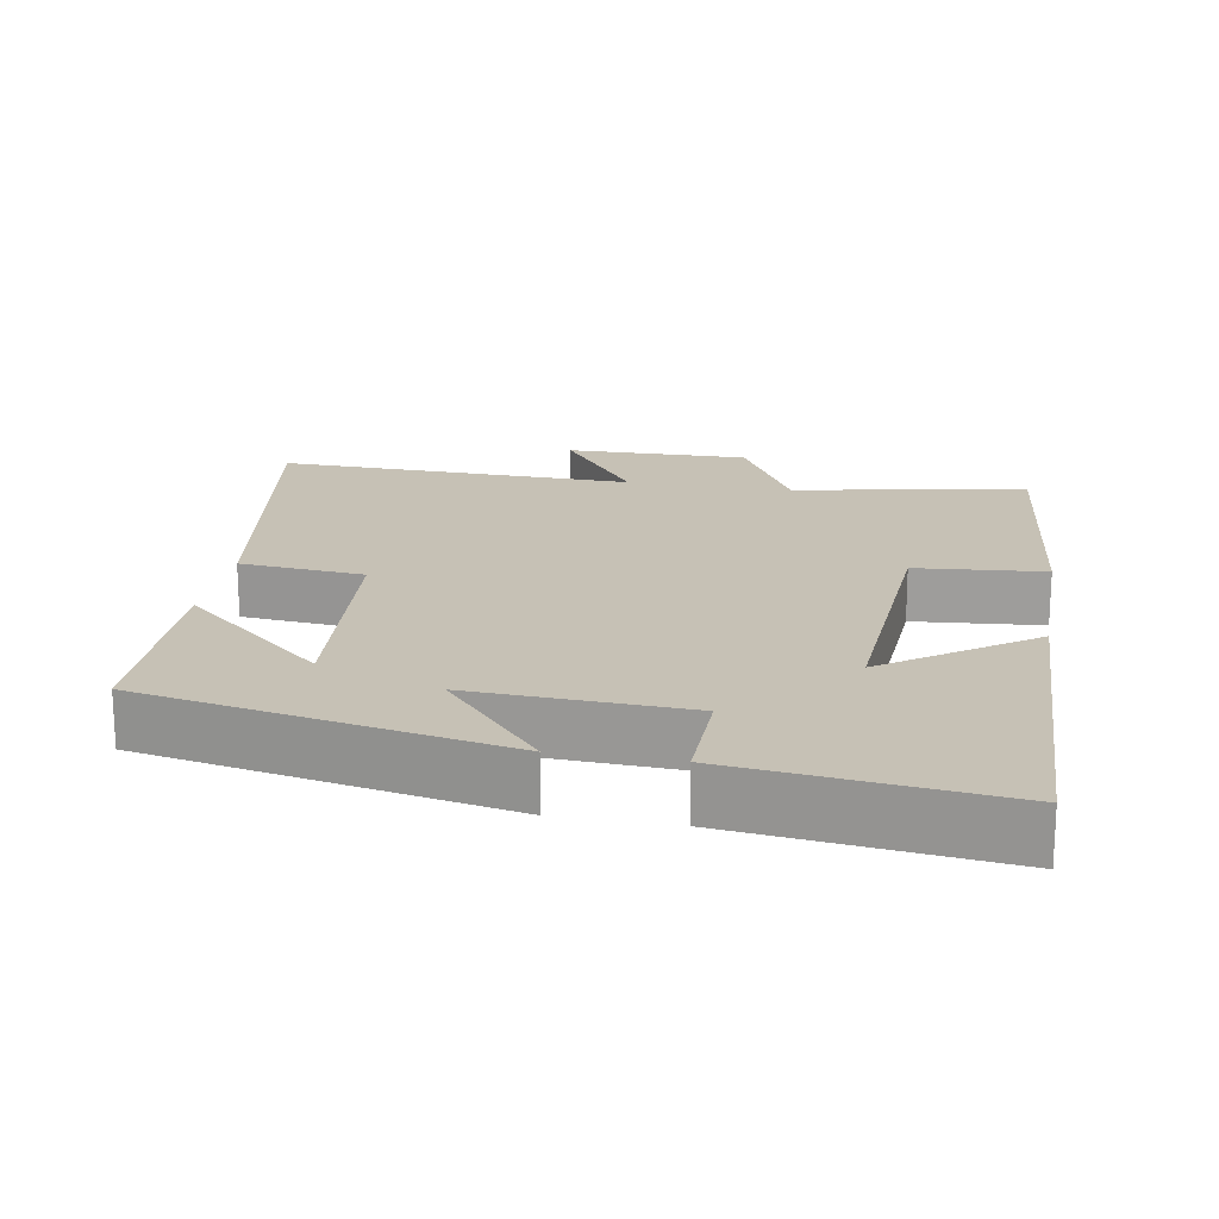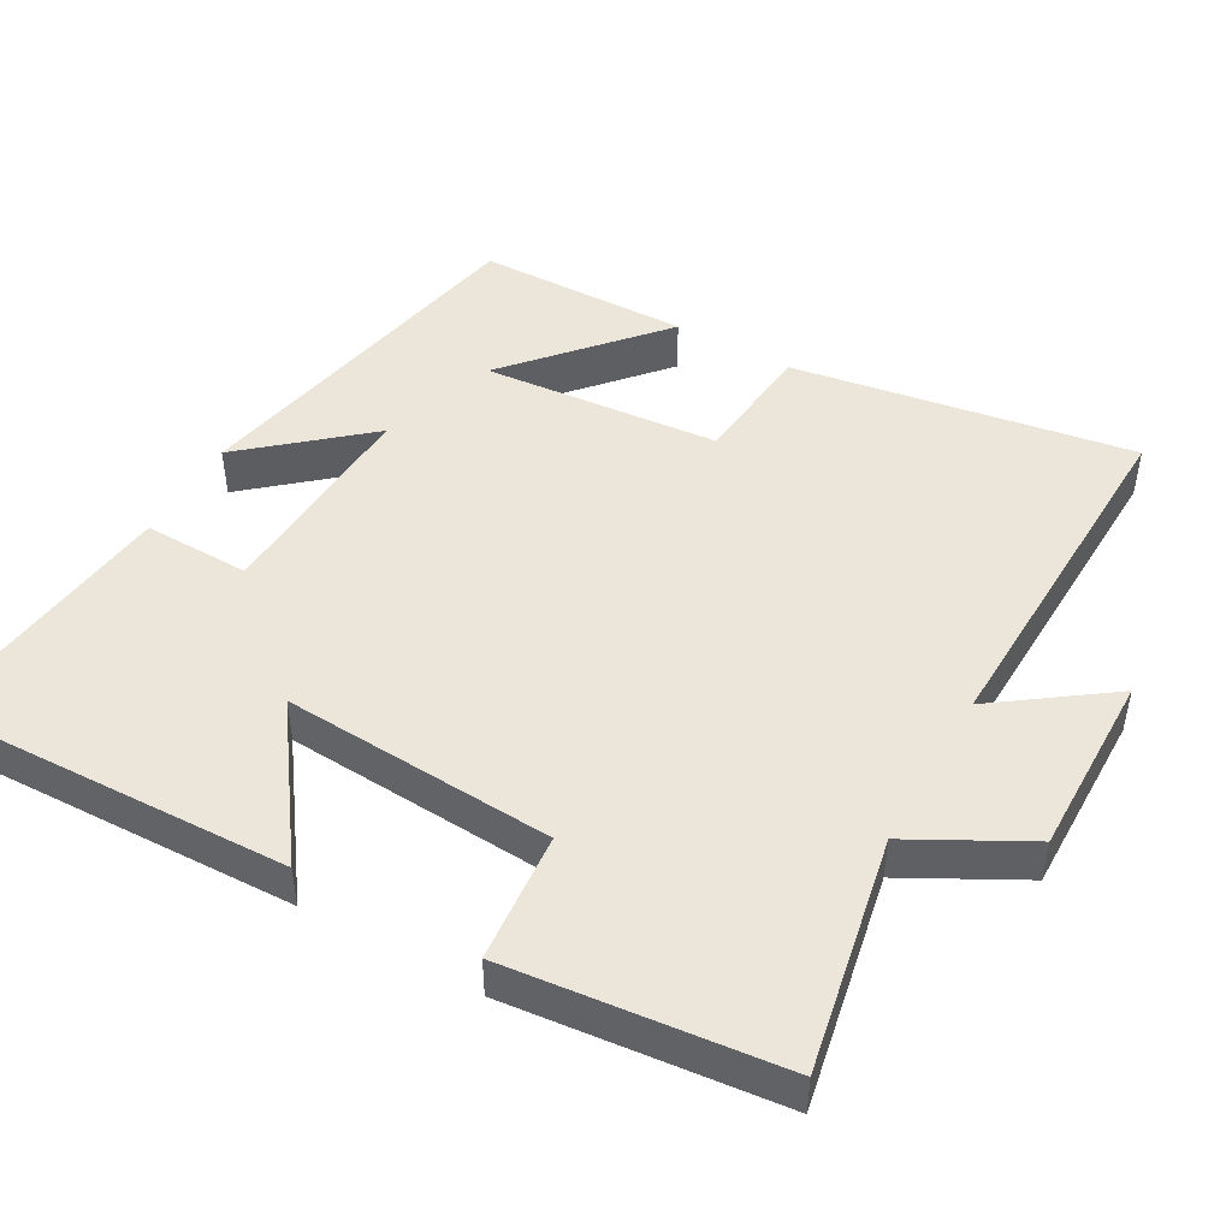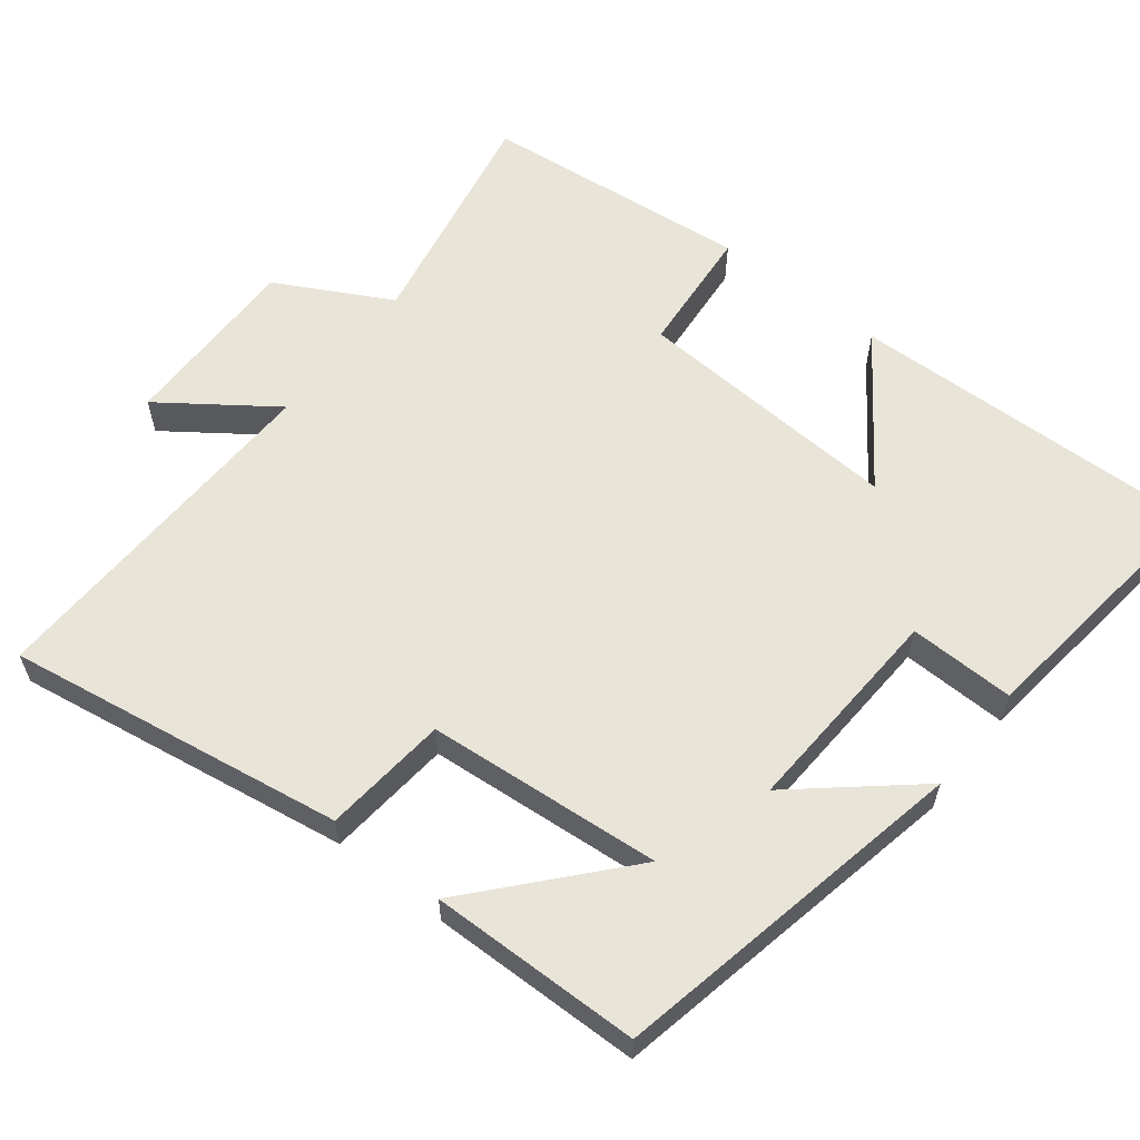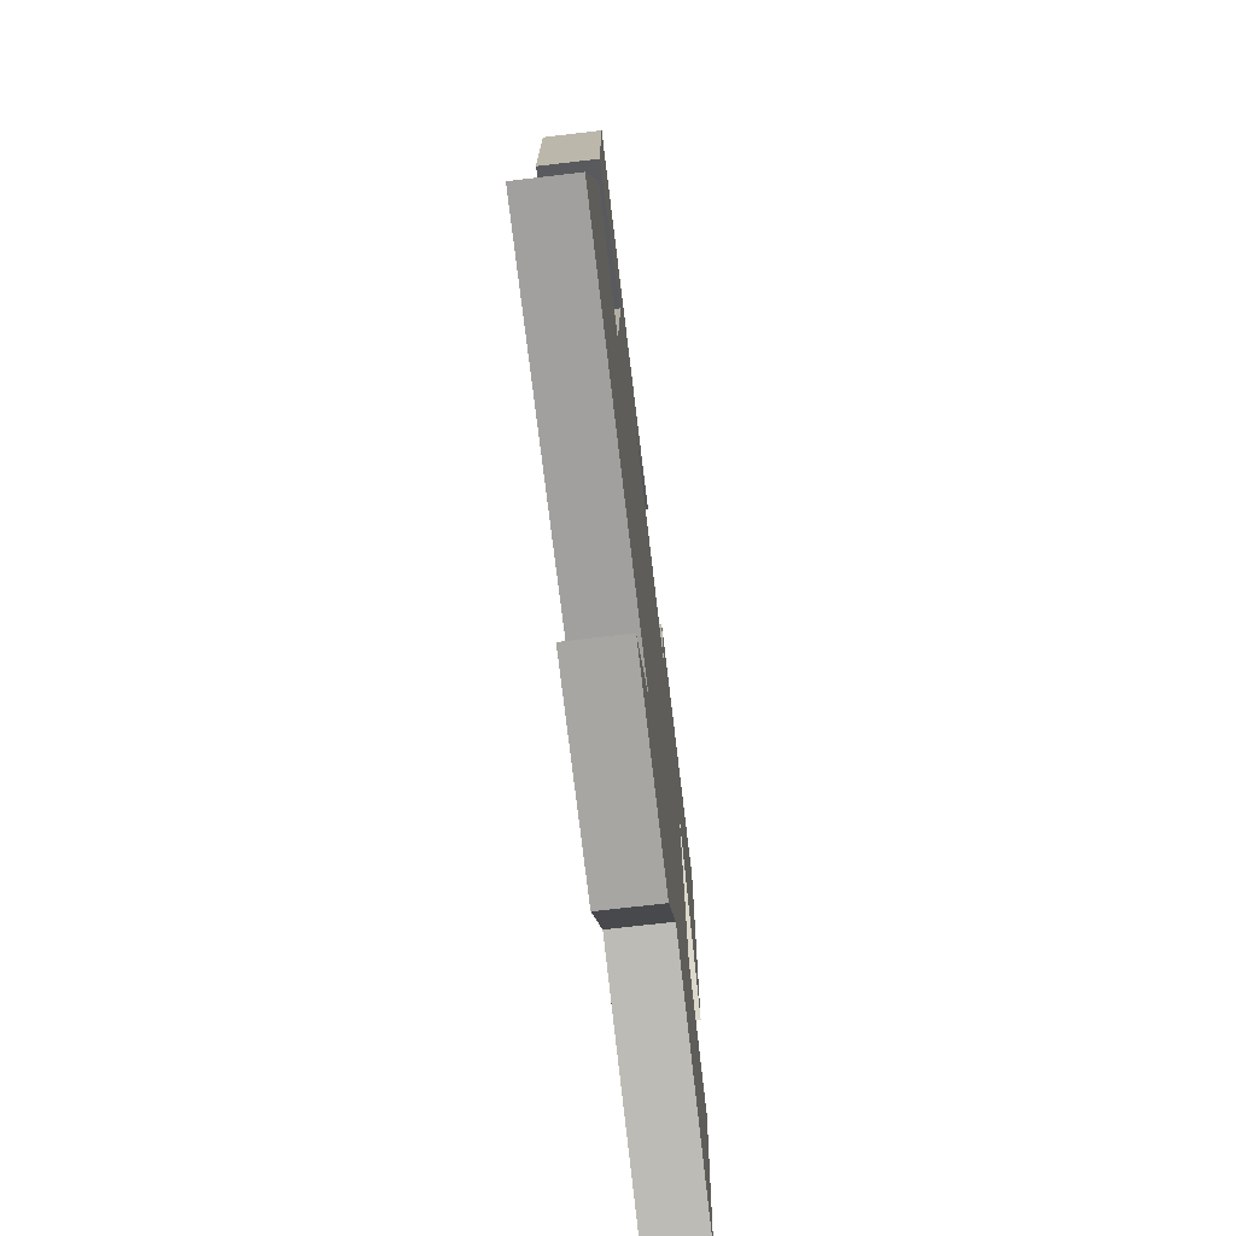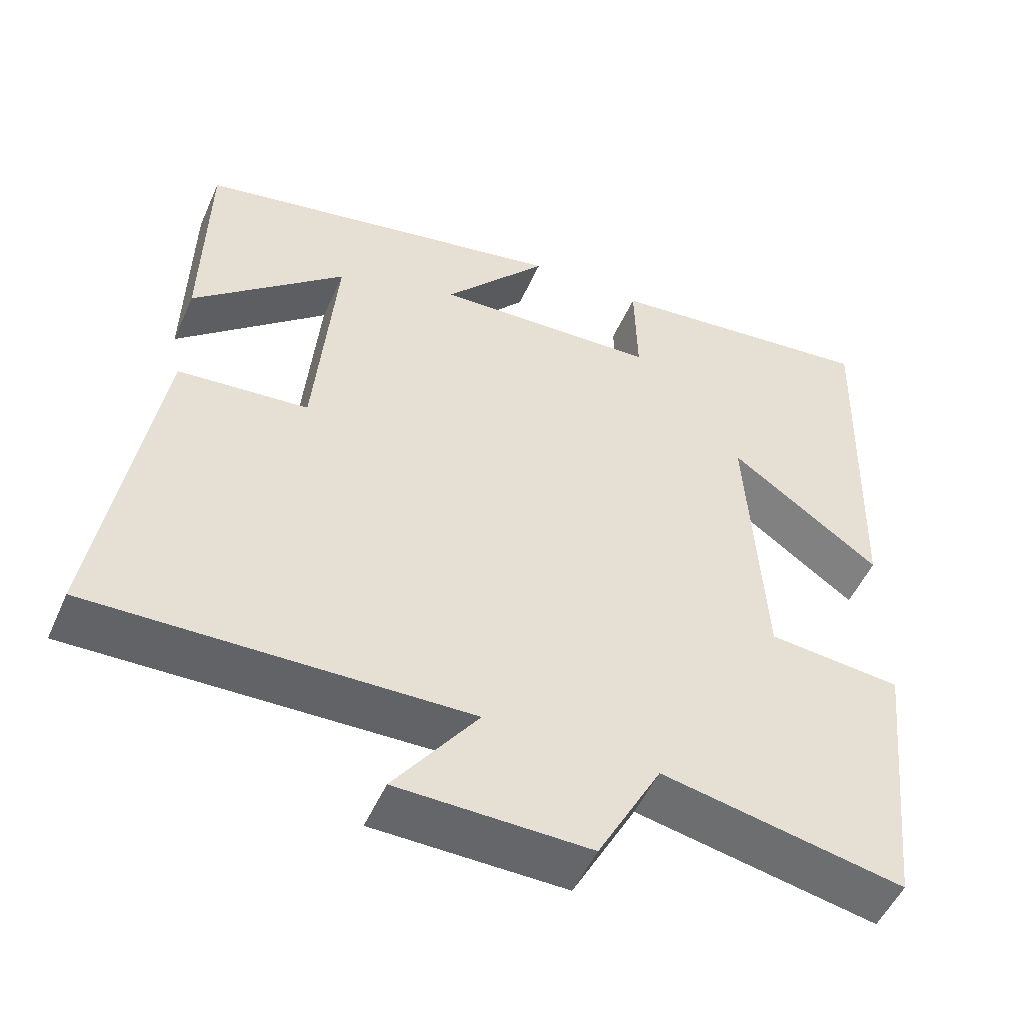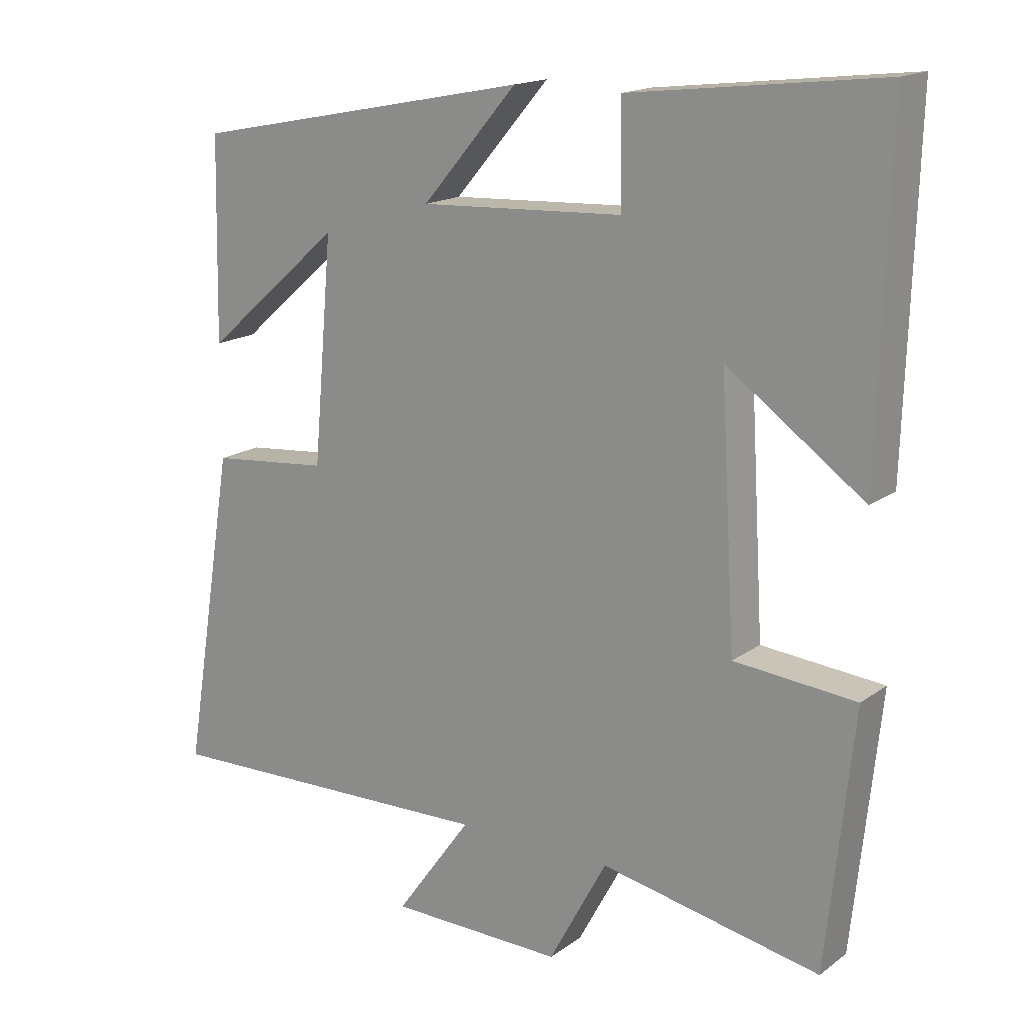
<metadata>
{"format":"obj","ext":"obj","renderer":"f3d","projection":"perspective","resolution":1024,"background":"white","views":[{"elev":18.7,"azim":10.1,"up":"+Y"},{"elev":47.0,"azim":119.5,"up":"+Y"},{"elev":59.8,"azim":-51.7,"up":"+Y"},{"elev":-73.2,"azim":-83.3,"up":"+Z"},{"elev":-51.4,"azim":-23.5,"up":"+Z"},{"elev":16.5,"azim":35.2,"up":"+Z"}]}
</metadata>
<code>
v 0.461 0.07 -0.563
v 0.143 0.07 -0.5
v 0.059 0.07 -0.656
v -0.193 0.07 -0.652
v -0.083 0.07 -0.5
v -0.575 0.07 -0.513
v -0.5 0.07 -0.05
v -0.329 0.07 -0.034
v -0.301 0.07 0.288
v -0.5 0.07 0.114
v -0.494 0.07 0.403
v -0.002 0.07 0.5
v -0.139 0.07 0.341
v 0.155 0.07 0.355
v 0.152 0.07 0.5
v 0.515 0.07 0.542
v 0.5 0.07 0.05
v 0.302 0.07 0.192
v 0.324 0.07 -0.178
v 0.5 0.07 -0.194
v 0.461 0 -0.563
v 0.143 0 -0.5
v 0.059 0 -0.656
v -0.193 0 -0.652
v -0.083 0 -0.5
v -0.575 0 -0.513
v -0.5 0 -0.05
v -0.329 0 -0.034
v -0.301 0 0.288
v -0.5 0 0.114
v -0.494 0 0.403
v -0.002 0 0.5
v -0.139 0 0.341
v 0.155 0 0.355
v 0.152 0 0.5
v 0.515 0 0.542
v 0.5 0 0.05
v 0.302 0 0.192
v 0.324 0 -0.178
v 0.5 0 -0.194
f 19 20 1 2
f 18 19 2
f 16 17 18
f 15 16 18
f 14 15 18
f 18 2 3
f 14 18 3
f 13 14 3
f 11 12 13
f 9 10 11
f 9 11 13
f 8 9 13 3
f 5 6 7 8
f 3 4 5
f 3 5 8
f 22 21 40 39
f 22 39 38
f 38 37 36
f 38 36 35
f 38 35 34
f 23 22 38
f 23 38 34
f 23 34 33
f 33 32 31
f 31 30 29
f 33 31 29
f 23 33 29 28
f 28 27 26 25
f 25 24 23
f 28 25 23
f 1 21 22 2
f 2 22 23 3
f 3 23 24 4
f 4 24 25 5
f 5 25 26 6
f 6 26 27 7
f 7 27 28 8
f 8 28 29 9
f 9 29 30 10
f 10 30 31 11
f 11 31 32 12
f 12 32 33 13
f 13 33 34 14
f 14 34 35 15
f 15 35 36 16
f 16 36 37 17
f 17 37 38 18
f 18 38 39 19
f 19 39 40 20
f 20 40 21 1

</code>
